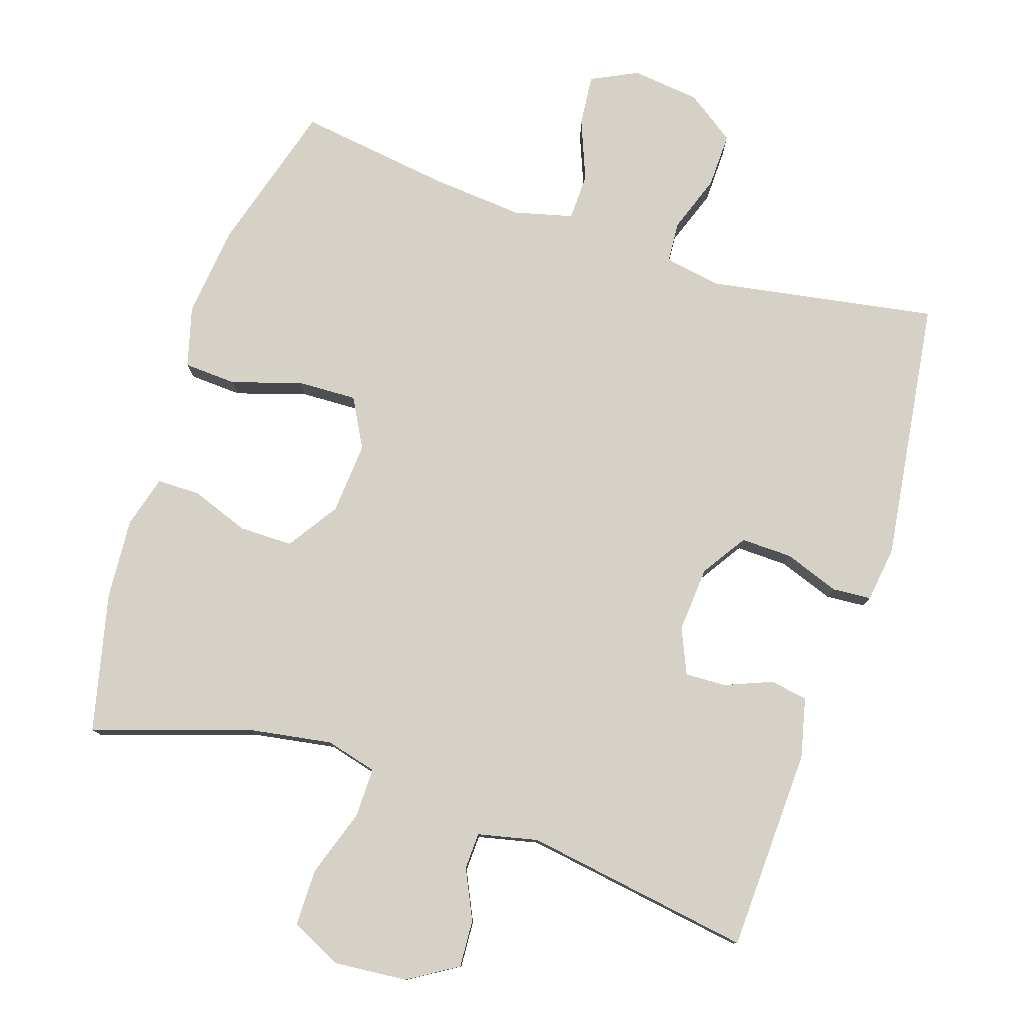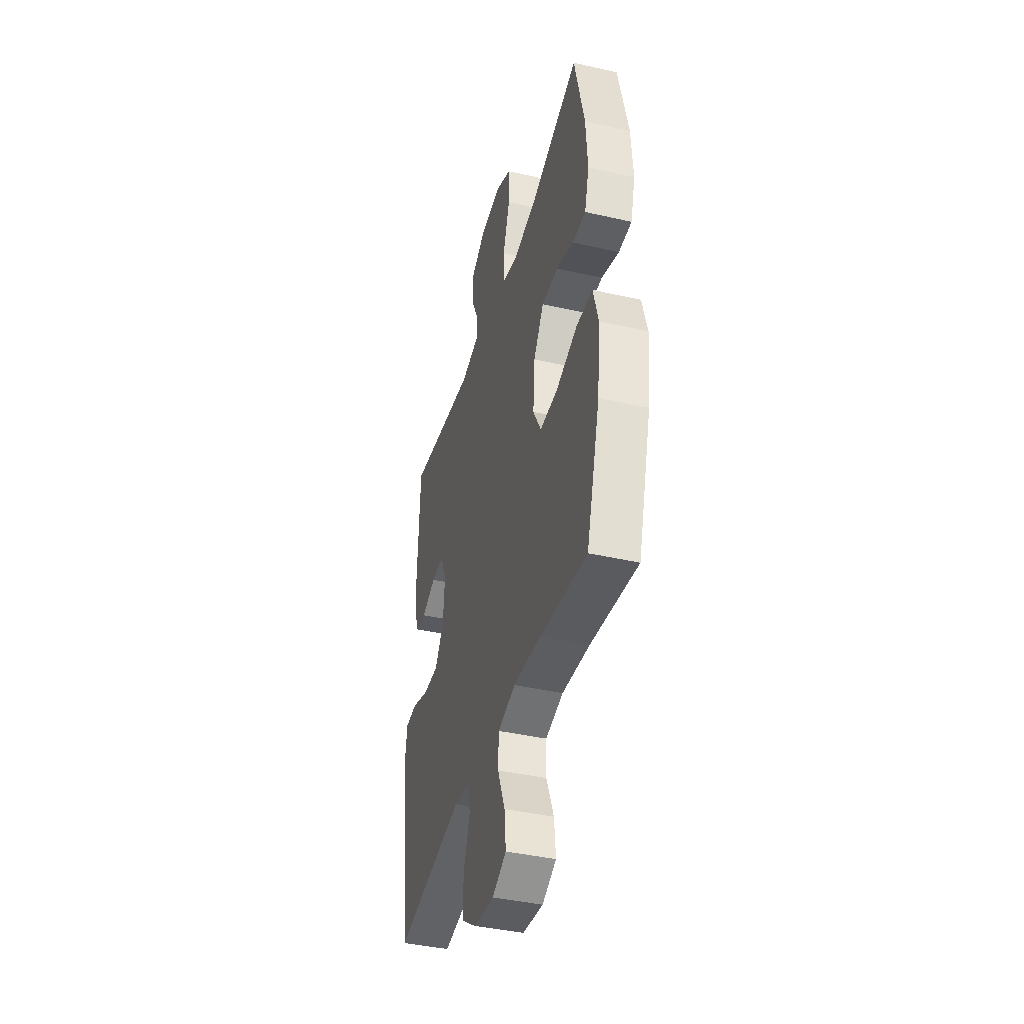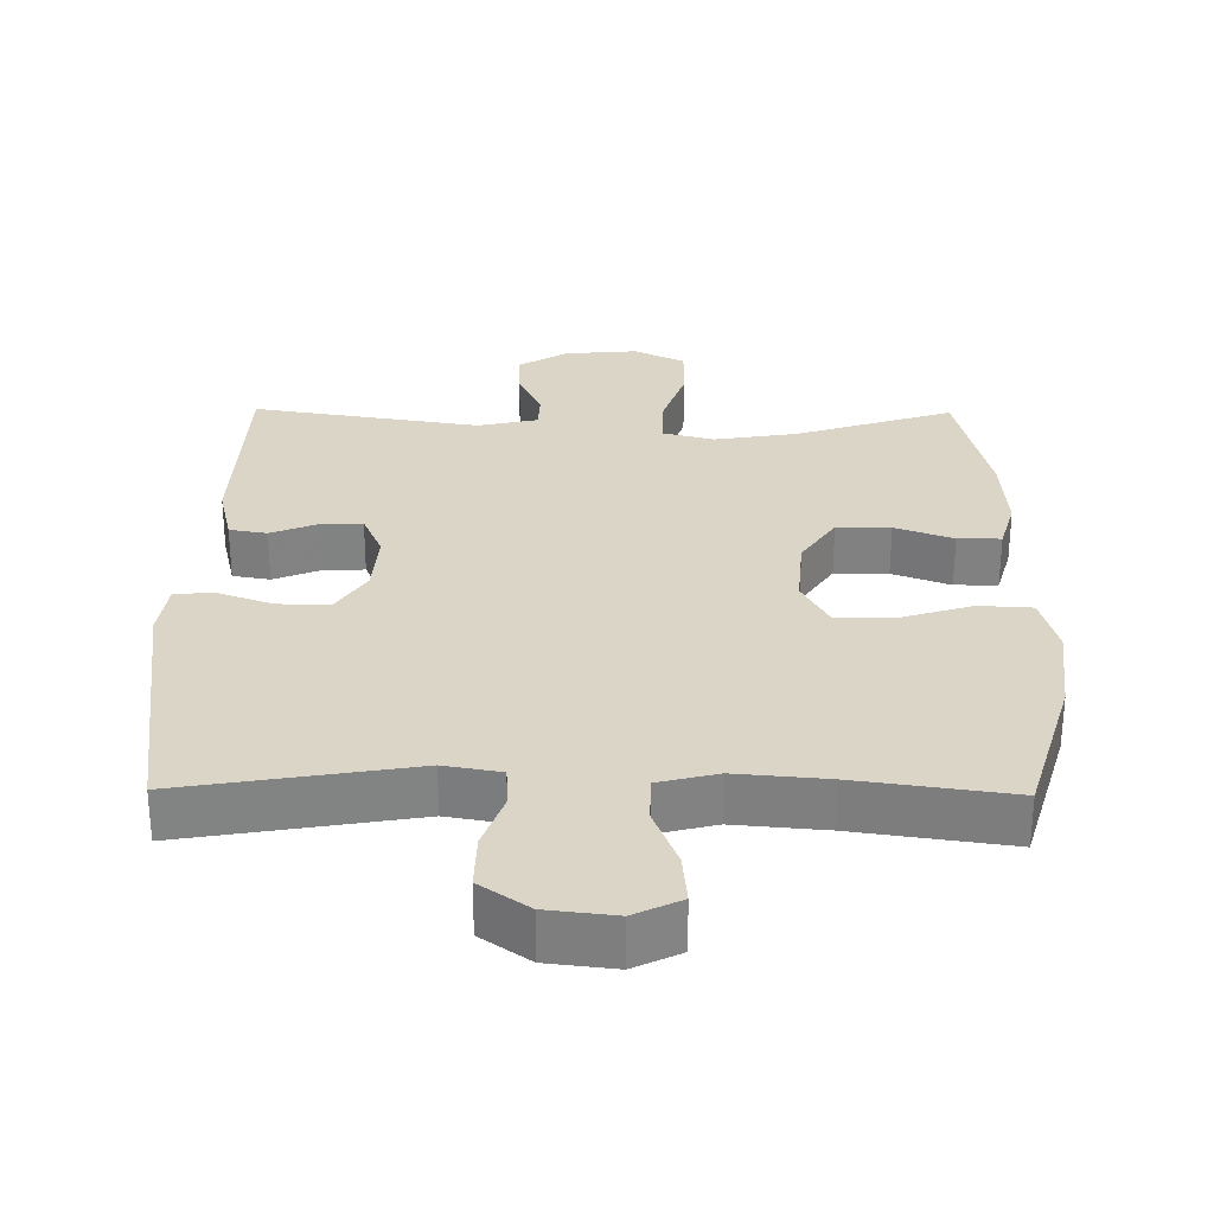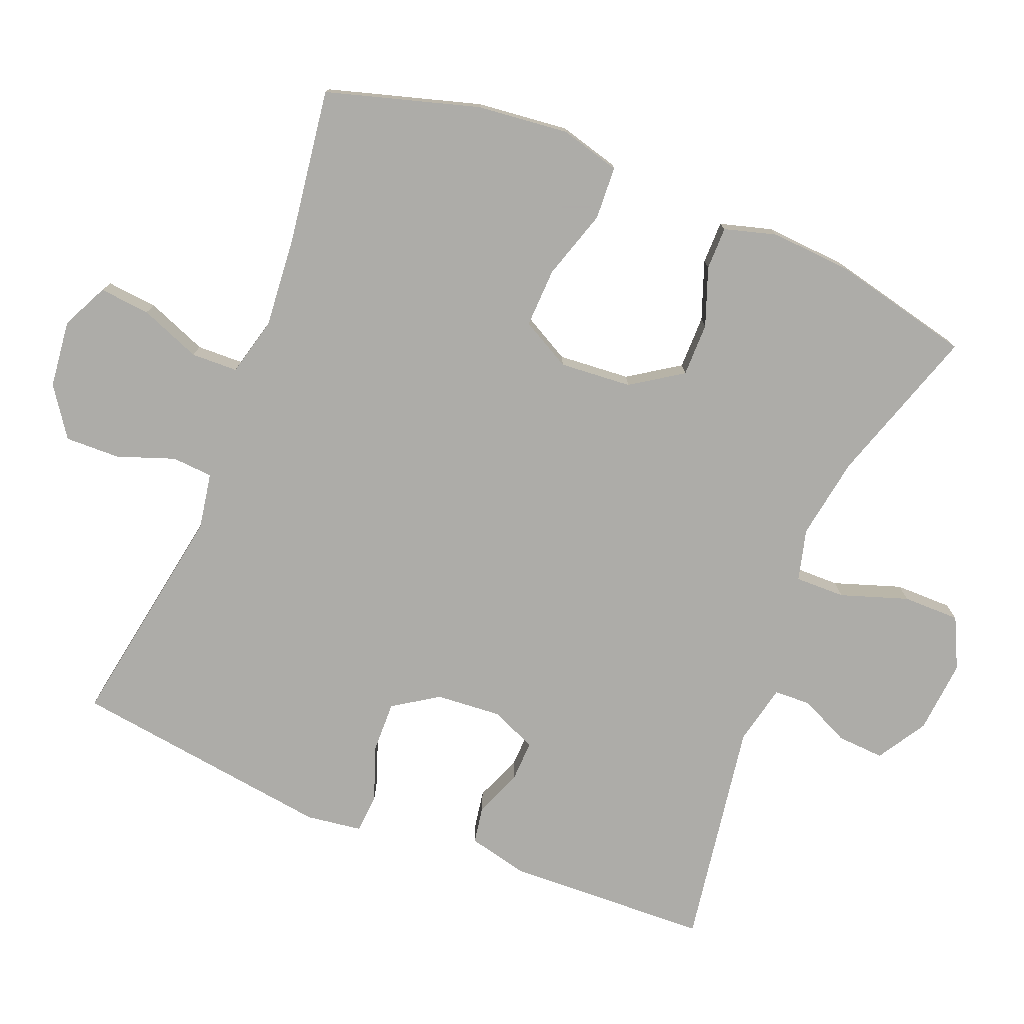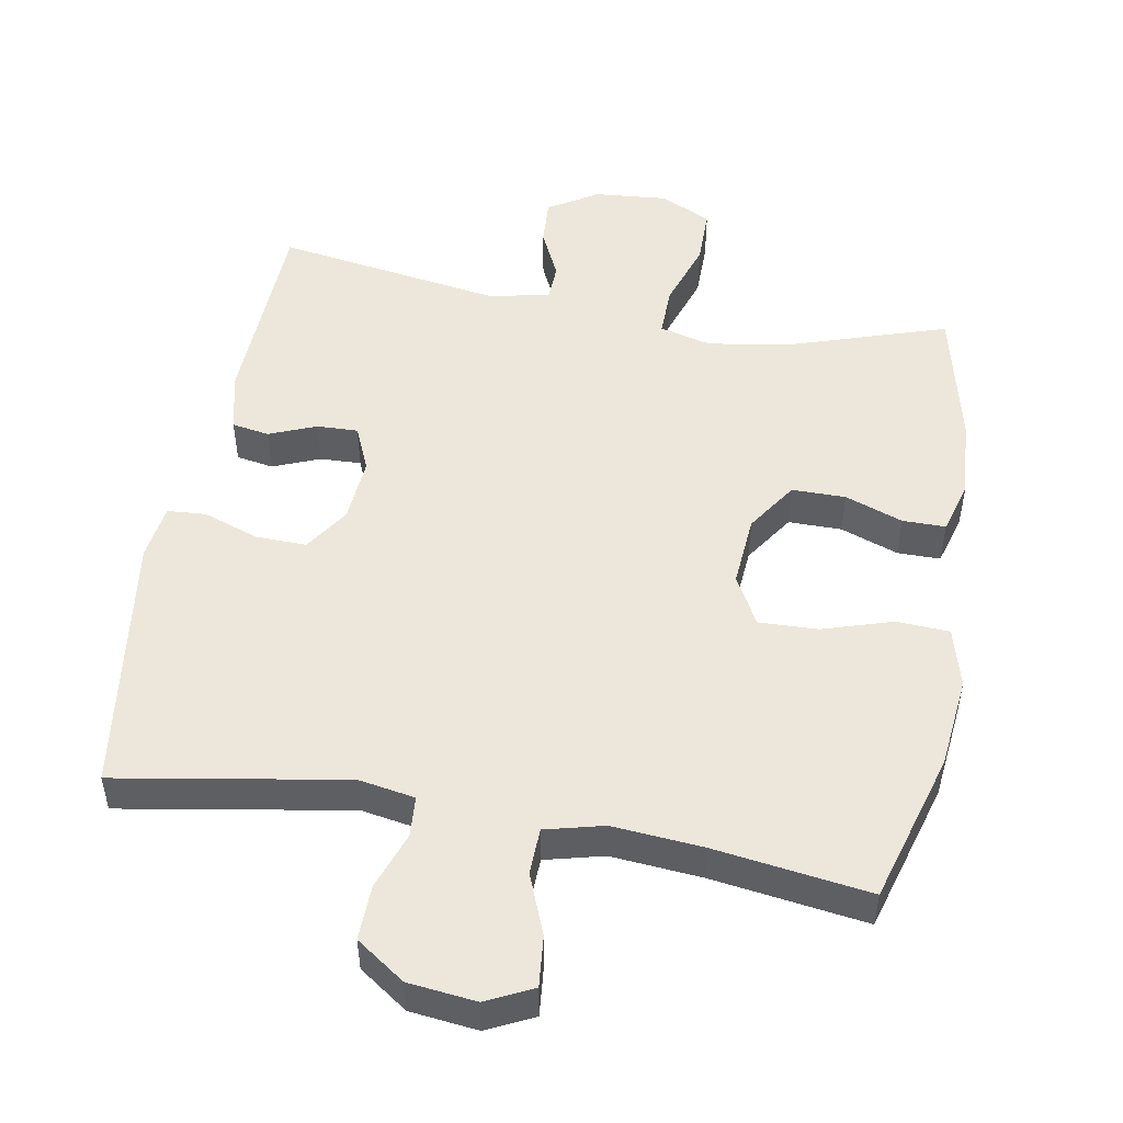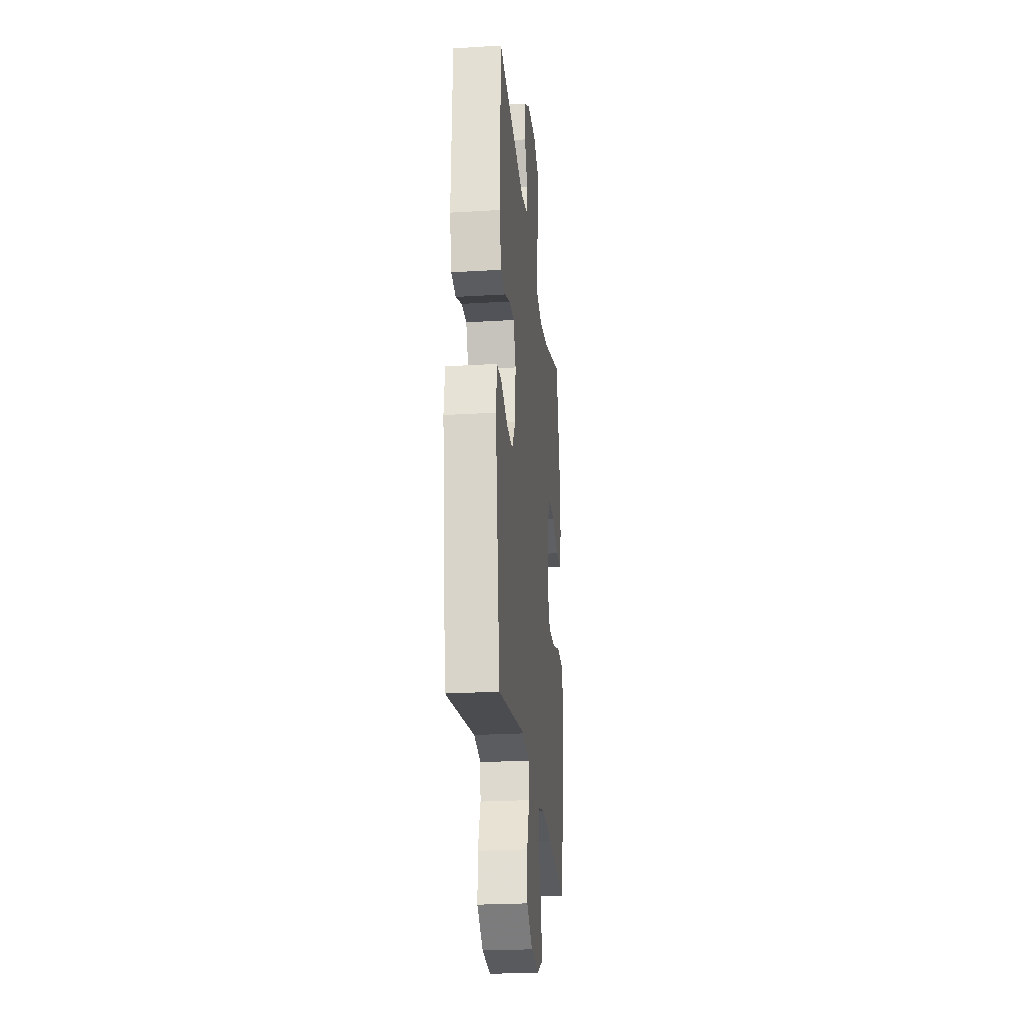
<metadata>
{"format":"obj","ext":"obj","renderer":"f3d","projection":"perspective","resolution":1024,"background":"white","views":[{"elev":78.8,"azim":18.1,"up":"+Y"},{"elev":-41.1,"azim":-105.5,"up":"+Z"},{"elev":29.5,"azim":-179.3,"up":"+Y"},{"elev":-76.6,"azim":-111.9,"up":"+Y"},{"elev":50.4,"azim":-169.9,"up":"+Y"},{"elev":-24.6,"azim":95.7,"up":"+Z"}]}
</metadata>
<code>
v -0.5 0.07 0.5
v -0.276 0.07 0.427
v -0.159 0.07 0.408
v -0.086 0.07 0.427
v -0.087 0.07 0.498
v -0.119 0.07 0.593
v -0.119 0.07 0.674
v -0.047 0.07 0.709
v 0.057 0.07 0.7
v 0.127 0.07 0.657
v 0.123 0.07 0.59
v 0.09 0.07 0.52
v 0.092 0.07 0.468
v 0.177 0.07 0.449
v 0.5 0.07 0.5
v 0.511 0.07 0.212
v 0.491 0.07 0.127
v 0.438 0.07 0.118
v 0.371 0.07 0.145
v 0.313 0.07 0.147
v 0.285 0.07 0.083
v 0.292 0.07 -0.01
v 0.334 0.07 -0.074
v 0.407 0.07 -0.072
v 0.485 0.07 -0.044
v 0.54 0.07 -0.048
v 0.551 0.07 -0.127
v 0.5 0.07 -0.5
v 0.176 0.07 -0.445
v 0.096 0.07 -0.459
v 0.092 0.07 -0.517
v 0.121 0.07 -0.598
v 0.123 0.07 -0.676
v 0.054 0.07 -0.724
v -0.042 0.07 -0.735
v -0.108 0.07 -0.703
v -0.101 0.07 -0.631
v -0.067 0.07 -0.545
v -0.069 0.07 -0.479
v -0.152 0.07 -0.458
v -0.281 0.07 -0.469
v -0.5 0.07 -0.5
v -0.563 0.07 -0.285
v -0.577 0.07 -0.155
v -0.554 0.07 -0.07
v -0.479 0.07 -0.066
v -0.38 0.07 -0.097
v -0.296 0.07 -0.1
v -0.258 0.07 -0.03
v -0.266 0.07 0.072
v -0.314 0.07 0.144
v -0.39 0.07 0.144
v -0.472 0.07 0.114
v -0.533 0.07 0.114
v -0.554 0.07 0.188
v -0.546 0.07 0.303
v -0.5 0 0.5
v -0.276 0 0.427
v -0.159 0 0.408
v -0.086 0 0.427
v -0.087 0 0.498
v -0.119 0 0.593
v -0.119 0 0.674
v -0.047 0 0.709
v 0.057 0 0.7
v 0.127 0 0.657
v 0.123 0 0.59
v 0.09 0 0.52
v 0.092 0 0.468
v 0.177 0 0.449
v 0.5 0 0.5
v 0.511 0 0.212
v 0.491 0 0.127
v 0.438 0 0.118
v 0.371 0 0.145
v 0.313 0 0.147
v 0.285 0 0.083
v 0.292 0 -0.01
v 0.334 0 -0.074
v 0.407 0 -0.072
v 0.485 0 -0.044
v 0.54 0 -0.048
v 0.551 0 -0.127
v 0.5 0 -0.5
v 0.176 0 -0.445
v 0.096 0 -0.459
v 0.092 0 -0.517
v 0.121 0 -0.598
v 0.123 0 -0.676
v 0.054 0 -0.724
v -0.042 0 -0.735
v -0.108 0 -0.703
v -0.101 0 -0.631
v -0.067 0 -0.545
v -0.069 0 -0.479
v -0.152 0 -0.458
v -0.281 0 -0.469
v -0.5 0 -0.5
v -0.563 0 -0.285
v -0.577 0 -0.155
v -0.554 0 -0.07
v -0.479 0 -0.066
v -0.38 0 -0.097
v -0.296 0 -0.1
v -0.258 0 -0.03
v -0.266 0 0.072
v -0.314 0 0.144
v -0.39 0 0.144
v -0.472 0 0.114
v -0.533 0 0.114
v -0.554 0 0.188
v -0.546 0 0.303
f 56 1 2
f 55 56 2
f 54 55 2
f 53 54 2
f 52 53 2
f 51 52 2 3
f 50 51 3 4
f 49 50 4
f 45 46 47
f 44 45 47
f 43 44 47
f 42 43 47
f 41 42 47
f 40 41 47 48
f 39 40 48 49
f 36 37 38
f 35 36 38
f 34 35 38
f 33 34 38
f 32 33 38
f 31 32 38
f 30 31 38 39
f 39 49 4
f 30 39 4
f 29 30 4
f 27 28 29
f 26 27 29
f 25 26 29
f 24 25 29
f 17 18 19
f 16 17 19
f 15 16 19
f 14 15 19
f 13 14 19 20
f 10 11 12
f 9 10 12
f 8 9 12
f 7 8 12
f 6 7 12
f 5 6 12
f 5 12 13
f 13 20 21
f 5 13 21
f 4 5 21
f 23 24 29
f 22 23 29 4
f 4 21 22
f 58 57 112
f 58 112 111
f 58 111 110
f 58 110 109
f 58 109 108
f 59 58 108 107
f 60 59 107 106
f 60 106 105
f 103 102 101
f 103 101 100
f 103 100 99
f 103 99 98
f 103 98 97
f 104 103 97 96
f 105 104 96 95
f 94 93 92
f 94 92 91
f 94 91 90
f 94 90 89
f 94 89 88
f 94 88 87
f 95 94 87 86
f 60 105 95
f 60 95 86
f 60 86 85
f 85 84 83
f 85 83 82
f 85 82 81
f 85 81 80
f 75 74 73
f 75 73 72
f 75 72 71
f 75 71 70
f 76 75 70 69
f 68 67 66
f 68 66 65
f 68 65 64
f 68 64 63
f 68 63 62
f 68 62 61
f 69 68 61
f 77 76 69
f 77 69 61
f 77 61 60
f 85 80 79
f 60 85 79 78
f 78 77 60
f 1 57 58 2
f 2 58 59 3
f 3 59 60 4
f 4 60 61 5
f 5 61 62 6
f 6 62 63 7
f 7 63 64 8
f 8 64 65 9
f 9 65 66 10
f 10 66 67 11
f 11 67 68 12
f 12 68 69 13
f 13 69 70 14
f 14 70 71 15
f 15 71 72 16
f 16 72 73 17
f 17 73 74 18
f 18 74 75 19
f 19 75 76 20
f 20 76 77 21
f 21 77 78 22
f 22 78 79 23
f 23 79 80 24
f 24 80 81 25
f 25 81 82 26
f 26 82 83 27
f 27 83 84 28
f 28 84 85 29
f 29 85 86 30
f 30 86 87 31
f 31 87 88 32
f 32 88 89 33
f 33 89 90 34
f 34 90 91 35
f 35 91 92 36
f 36 92 93 37
f 37 93 94 38
f 38 94 95 39
f 39 95 96 40
f 40 96 97 41
f 41 97 98 42
f 42 98 99 43
f 43 99 100 44
f 44 100 101 45
f 45 101 102 46
f 46 102 103 47
f 47 103 104 48
f 48 104 105 49
f 49 105 106 50
f 50 106 107 51
f 51 107 108 52
f 52 108 109 53
f 53 109 110 54
f 54 110 111 55
f 55 111 112 56
f 56 112 57 1

</code>
